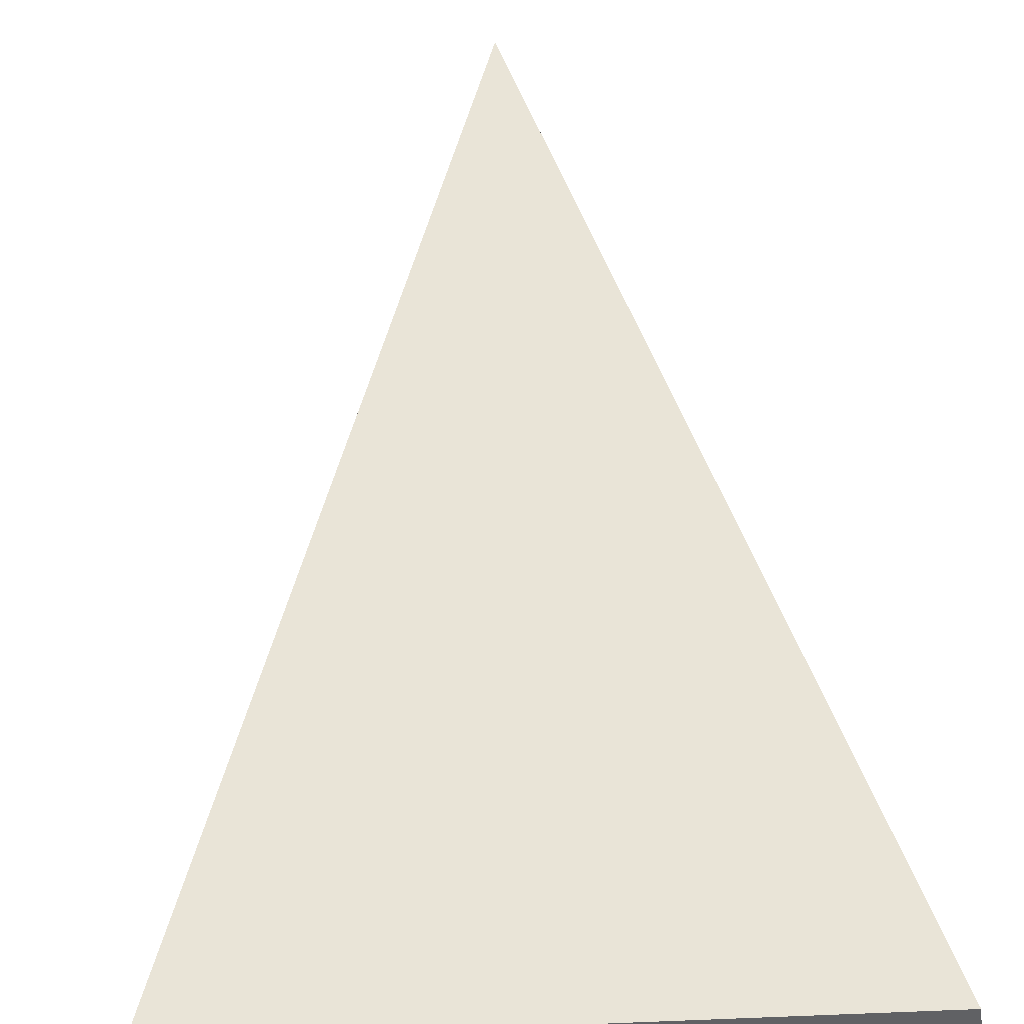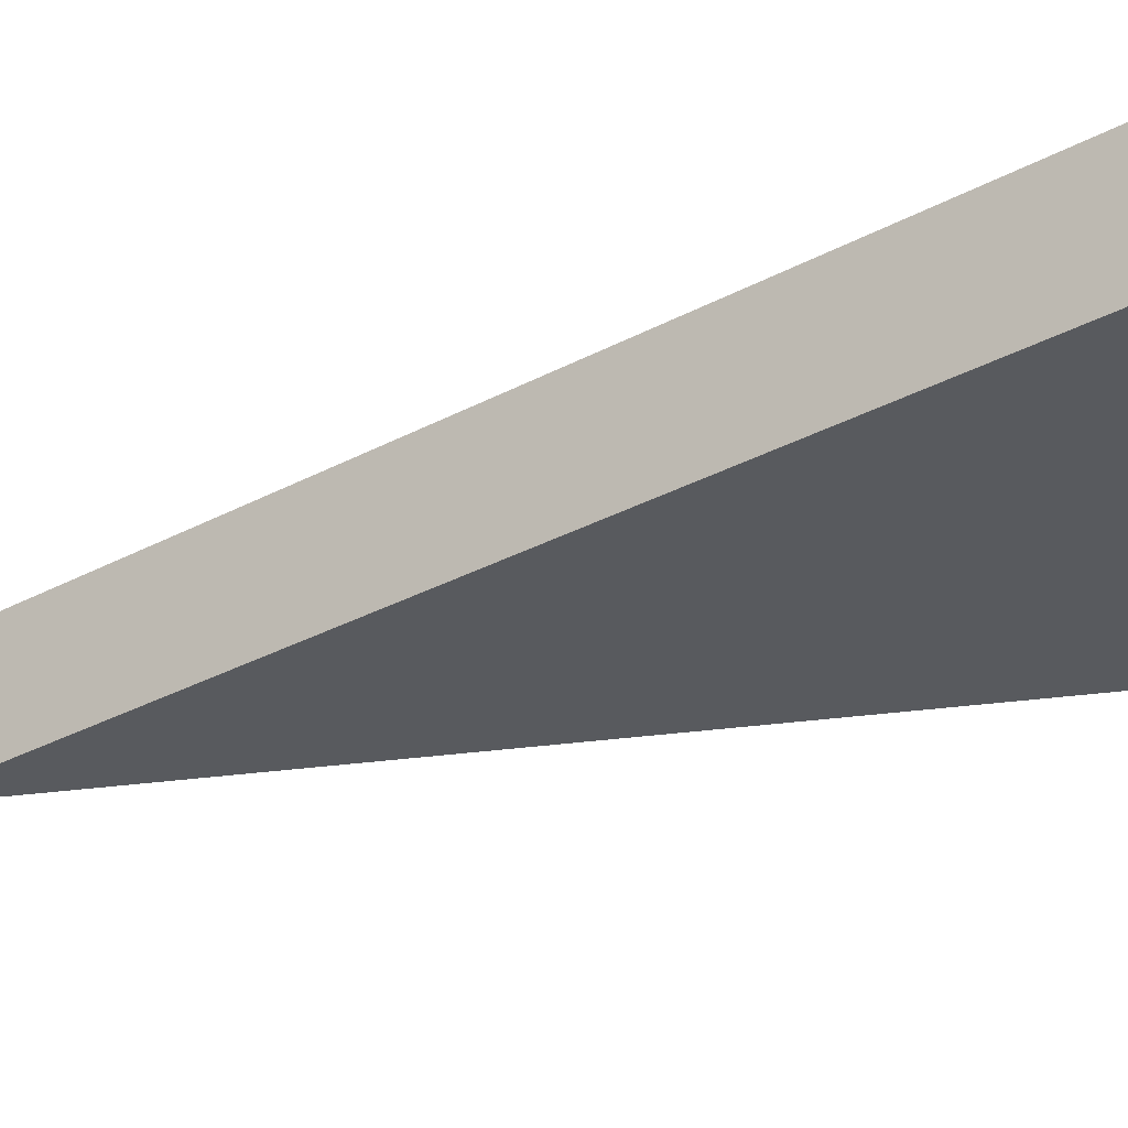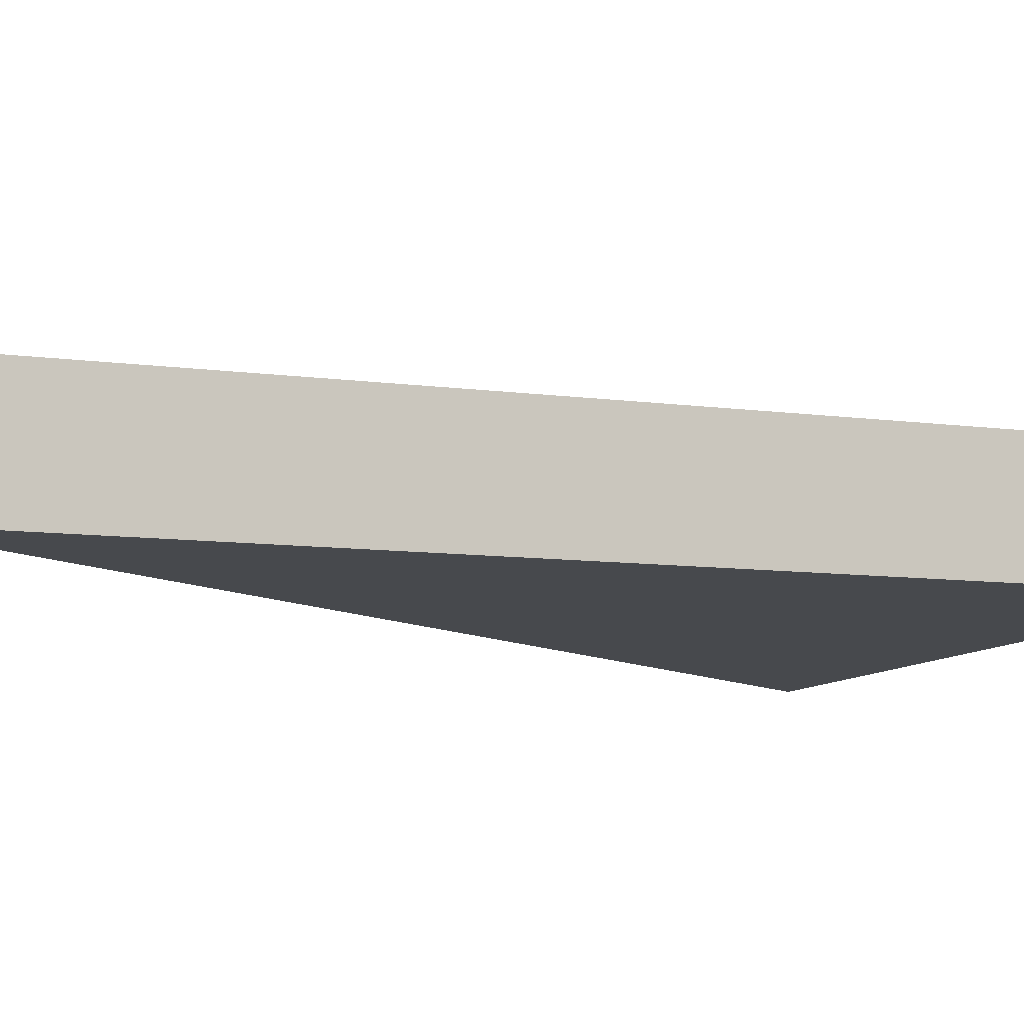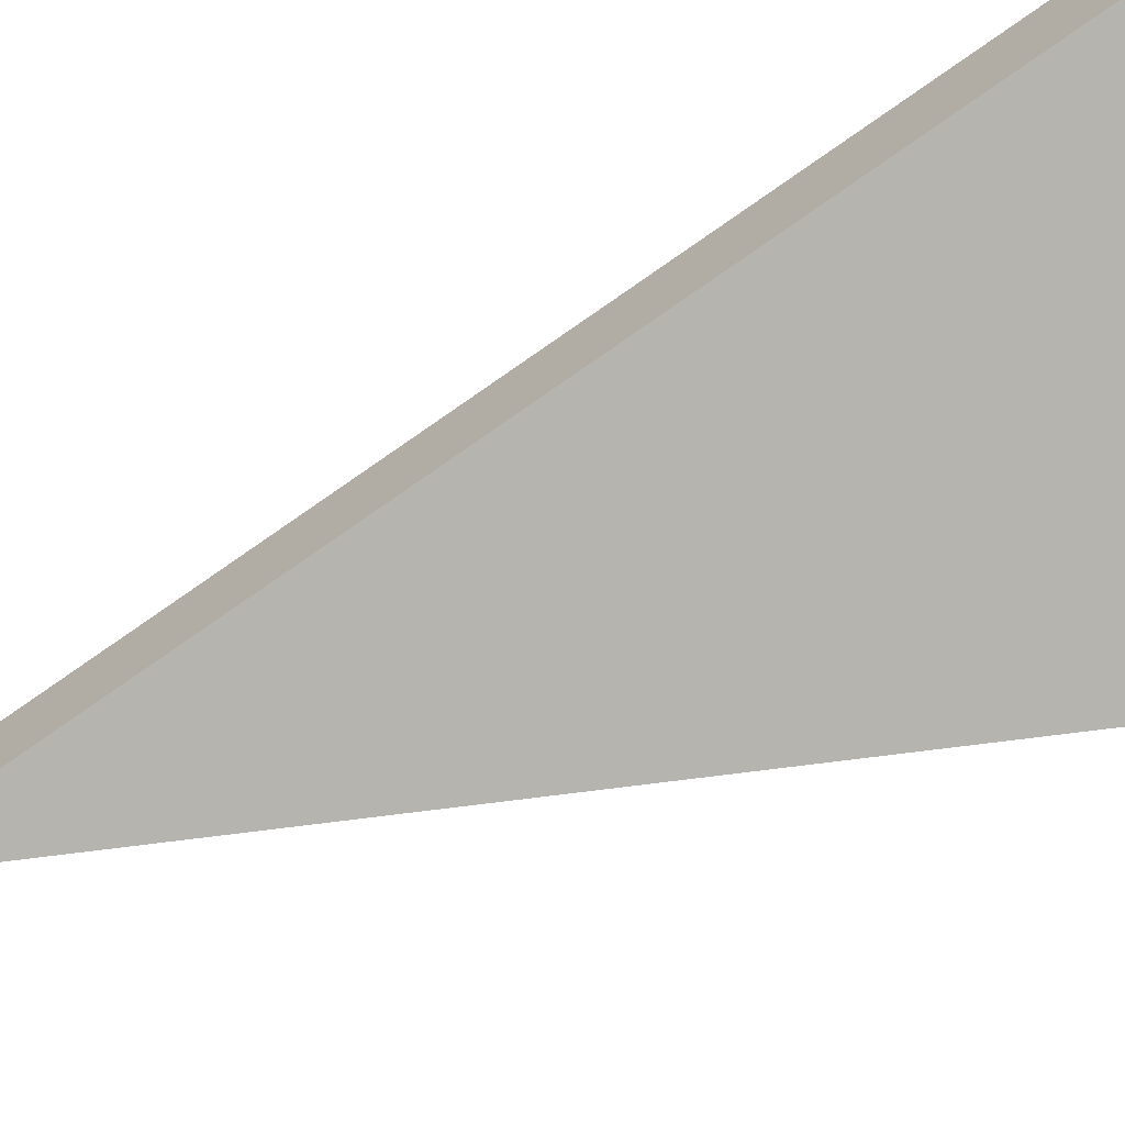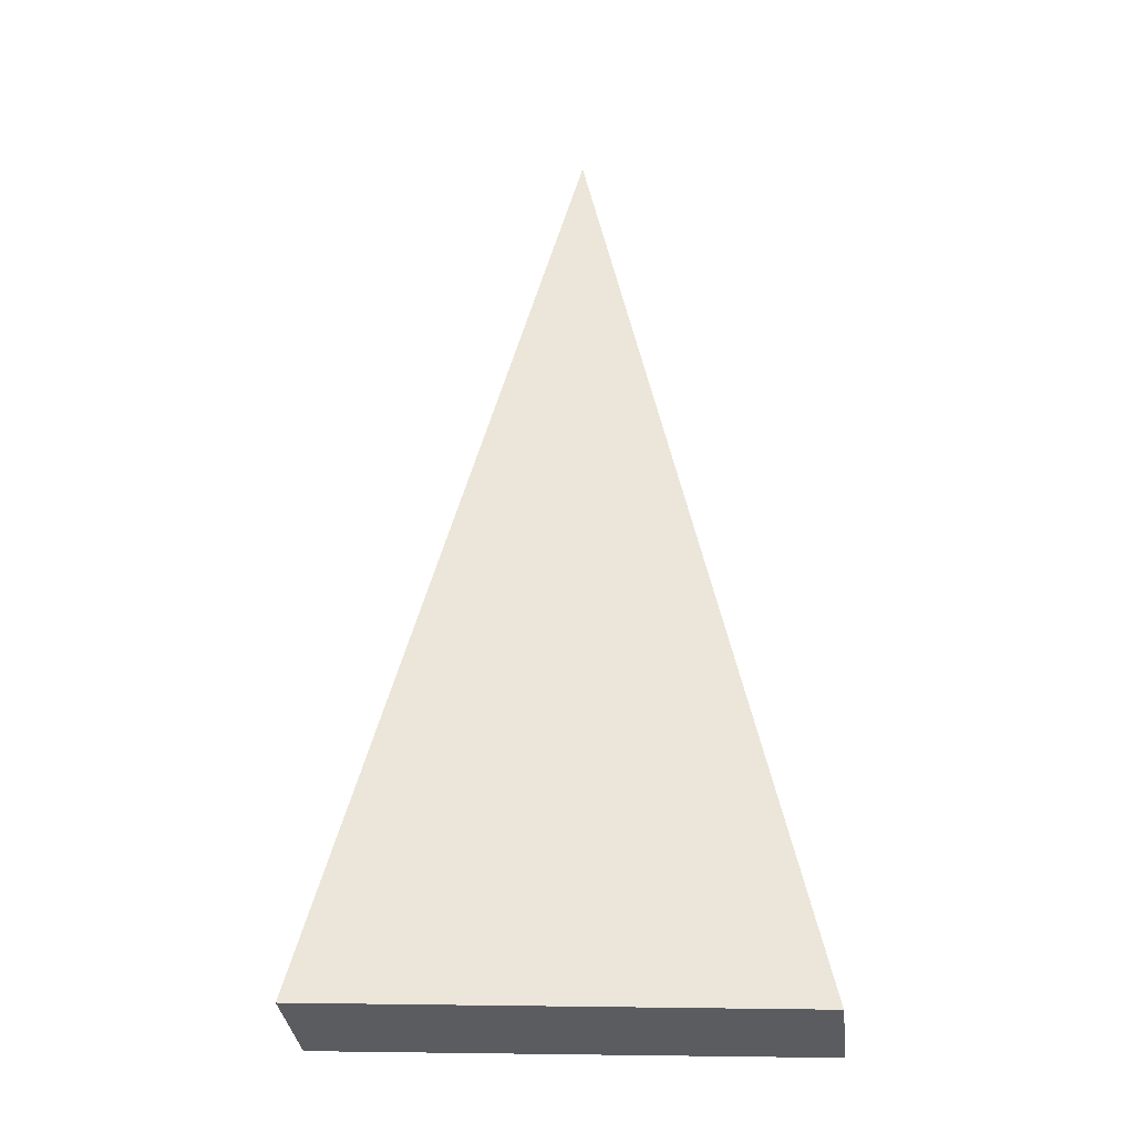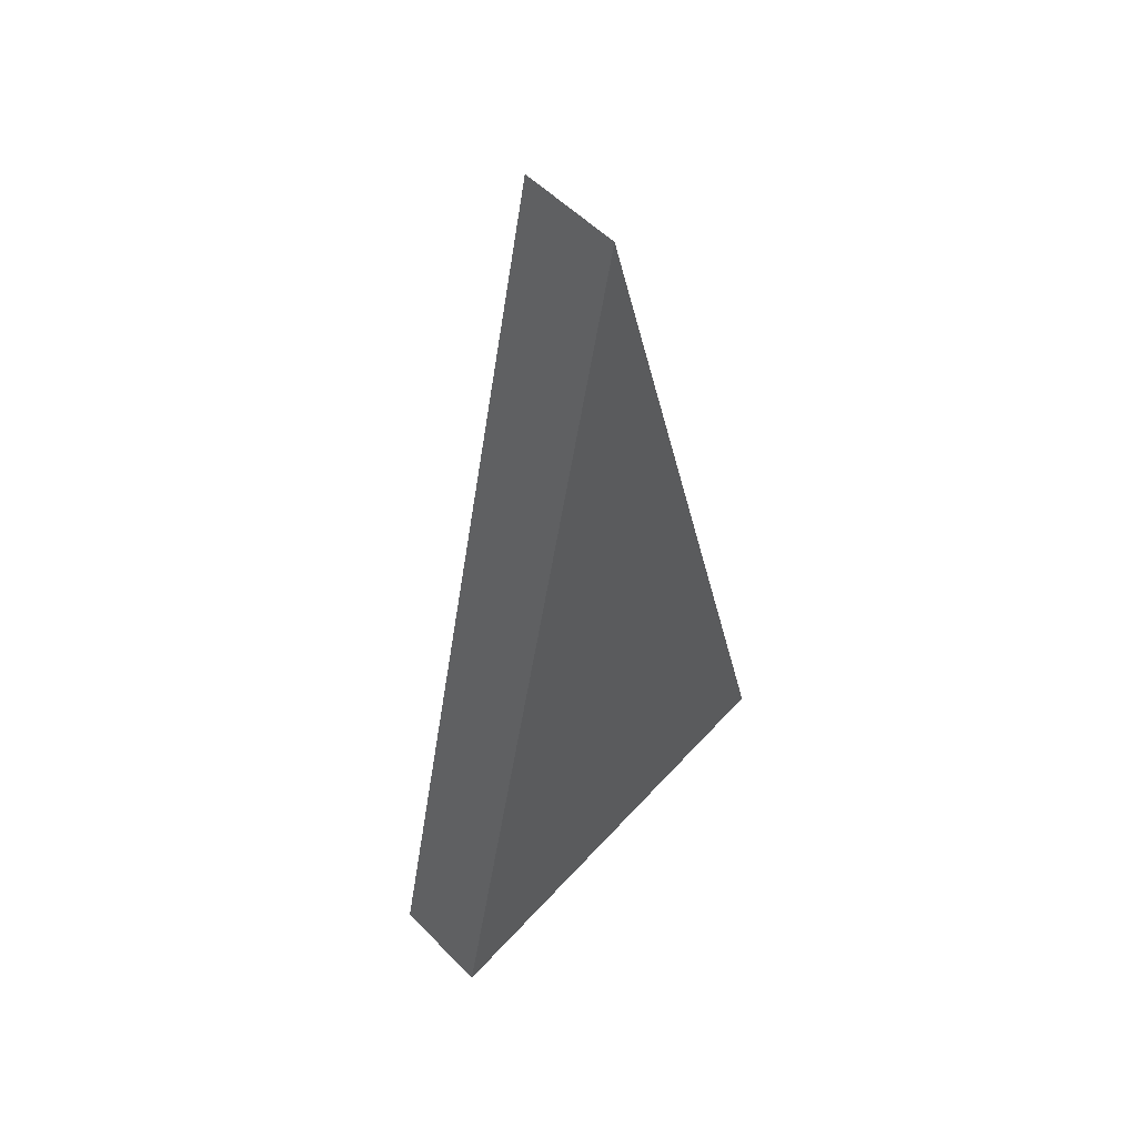
<metadata>
{"format":"obj","ext":"obj","renderer":"f3d","projection":"perspective","resolution":1024,"background":"white","views":[{"elev":45.2,"azim":-3.6,"up":"+Z"},{"elev":-30.5,"azim":-70.1,"up":"+Z"},{"elev":-13.7,"azim":-128.2,"up":"+Z"},{"elev":-79.4,"azim":-70.9,"up":"+Z"},{"elev":-31.2,"azim":0.4,"up":"+Y"},{"elev":56.8,"azim":-48.7,"up":"+Y"}]}
</metadata>
<code>
v -0.4161 0.02137 -0.005204
v -0.4369 0.0324 0.1809
v 0.02254 1.711 0.1118
v 0.4007 0.01994 0.1797
v 0.04338 1.7 -0.07426
v 0.4215 0.008917 -0.006338
f 2 4 3
f 3 4 6 5
f 5 1 2 3
f 5 6 1
f 2 1 6 4

</code>
